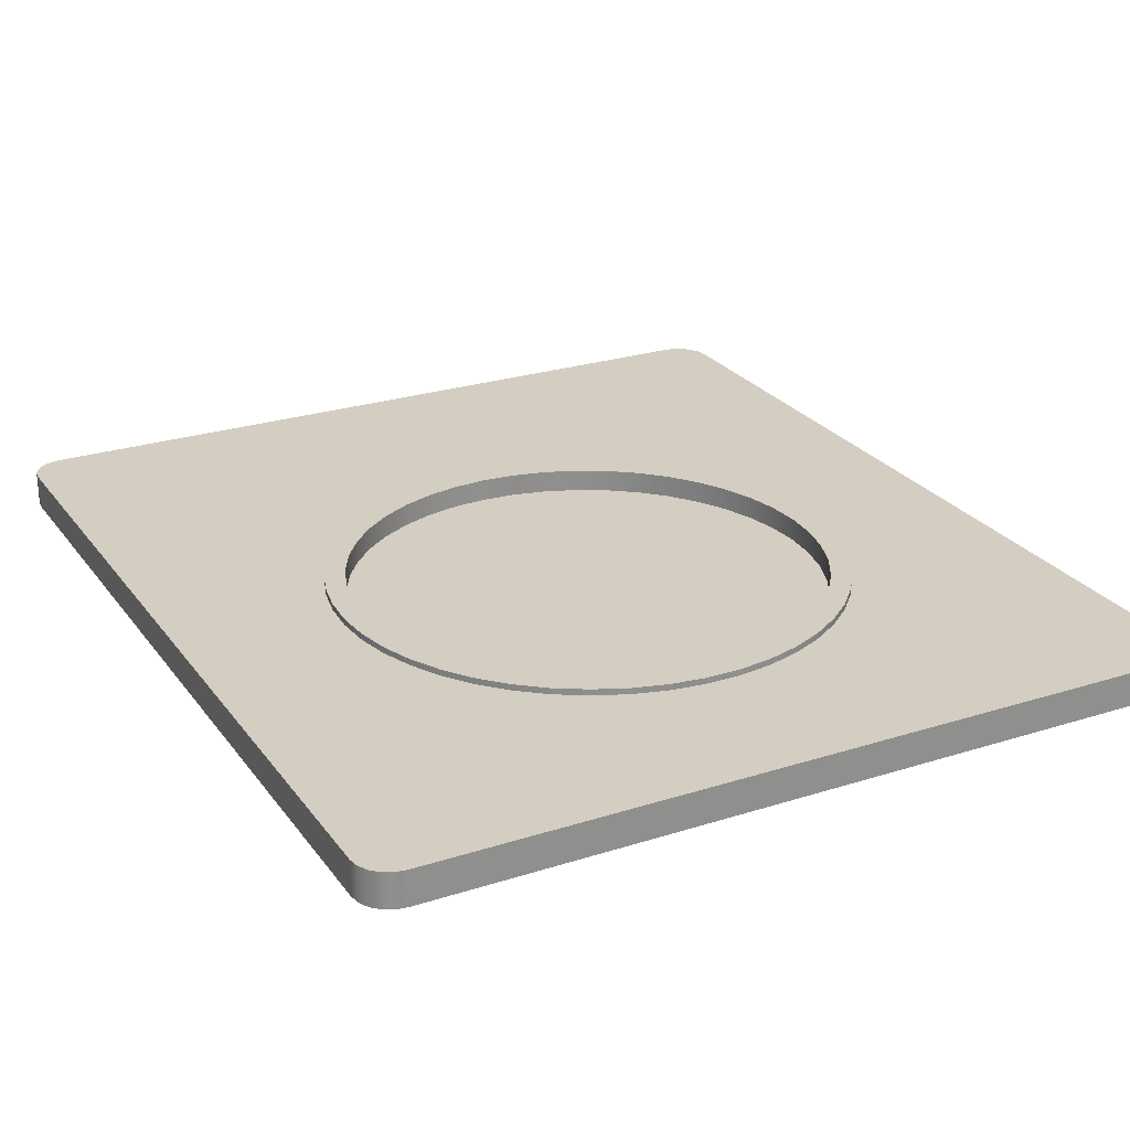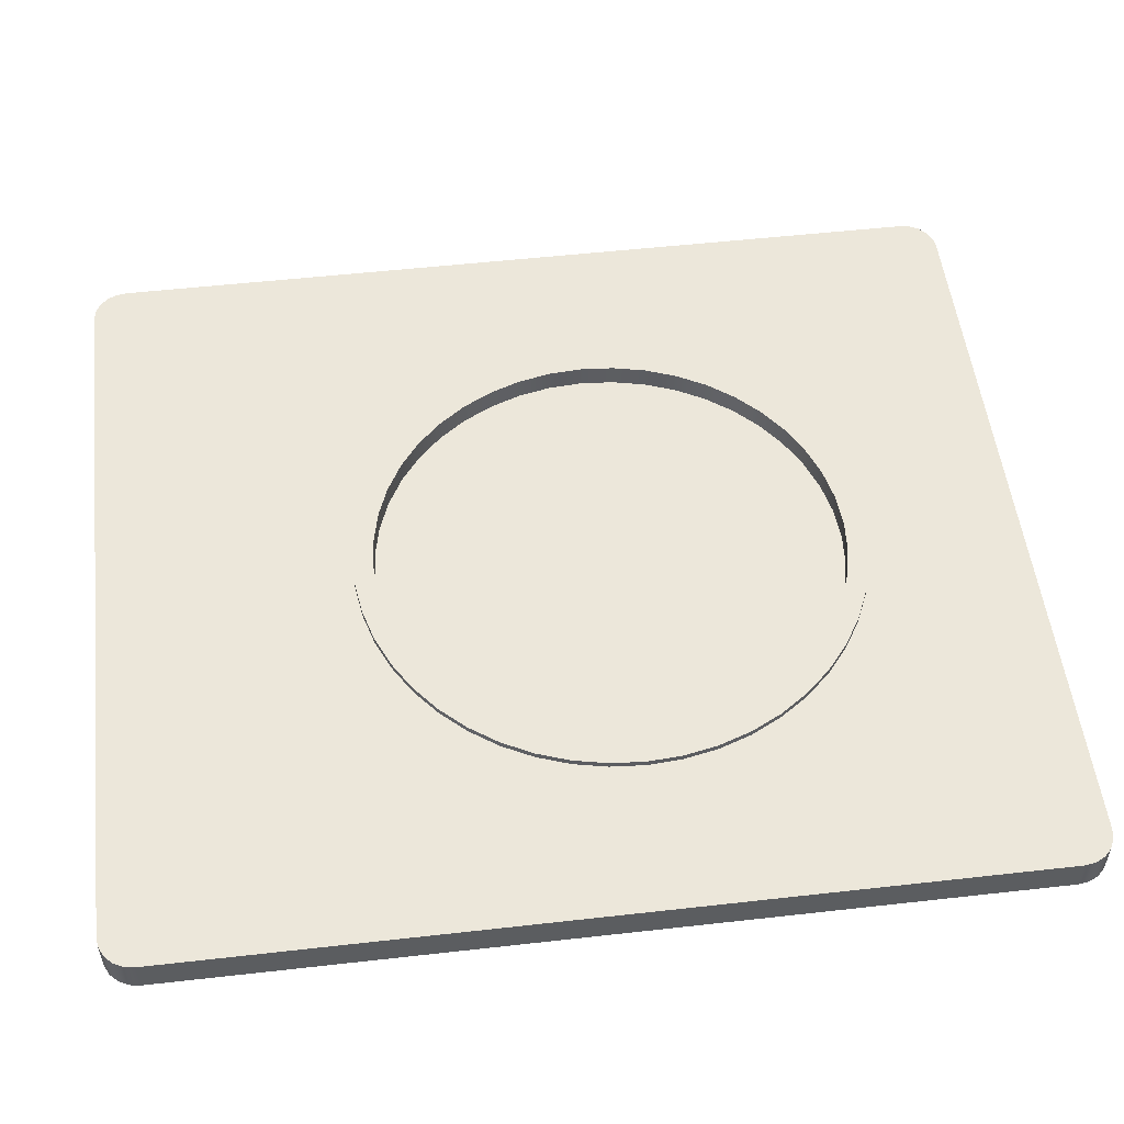
<metadata>
{"format":"obj","ext":"obj","renderer":"f3d","projection":"perspective","resolution":1024,"background":"white","views":[{"elev":25.2,"azim":152.6,"up":"+Y"},{"elev":52.7,"azim":83.1,"up":"+Y"}]}
</metadata>
<code>
v 12.38 0.7493 7.672
v 12.34 0.7493 8.32
v 12.21 0.7493 8.957
v 11.99 0.7493 9.569
v 11.69 0.7493 10.15
v 11.31 0.7493 10.68
v 10.87 0.7493 11.15
v 10.37 0.7493 11.56
v 9.811 0.7493 11.9
v 9.215 0.7493 12.16
v 8.589 0.7493 12.33
v 7.945 0.7493 12.42
v 7.295 0.7493 12.42
v 6.651 0.7493 12.33
v 6.025 0.7493 12.16
v 5.429 0.7493 11.9
v 4.874 0.7493 11.56
v 4.369 0.7493 11.15
v 3.926 0.7493 10.68
v 3.551 0.7493 10.15
v 3.252 0.7493 9.569
v 3.034 0.7493 8.957
v 2.902 0.7493 8.32
v 2.858 0.7493 7.672
v 2.902 0.7493 7.023
v 3.034 0.7493 6.387
v 3.252 0.7493 5.774
v 3.551 0.7493 5.197
v 3.926 0.7493 4.666
v 4.369 0.7493 4.191
v 4.874 0.7493 3.781
v 5.429 0.7493 3.443
v 6.025 0.7493 3.184
v 6.651 0.7493 3.009
v 7.295 0.7493 2.92
v 7.945 0.7493 2.92
v 8.589 0.7493 3.009
v 9.215 0.7493 3.184
v 9.811 0.7493 3.443
v 10.37 0.7493 3.781
v 10.87 0.7493 4.191
v 11.31 0.7493 4.666
v 11.69 0.7493 5.197
v 11.99 0.7493 5.774
v 12.21 0.7493 6.387
v 12.34 0.7493 7.023
v 12.38 0.635 7.672
v 12.34 0.635 7.023
v 12.21 0.635 6.387
v 11.99 0.635 5.774
v 11.69 0.635 5.197
v 11.31 0.635 4.666
v 10.87 0.635 4.191
v 10.37 0.635 3.781
v 9.811 0.635 3.443
v 9.215 0.635 3.184
v 8.589 0.635 3.009
v 7.945 0.635 2.92
v 7.295 0.635 2.92
v 6.651 0.635 3.009
v 6.025 0.635 3.184
v 5.429 0.635 3.443
v 4.874 0.635 3.781
v 4.369 0.635 4.191
v 3.926 0.635 4.666
v 3.551 0.635 5.197
v 3.252 0.635 5.774
v 3.034 0.635 6.387
v 2.902 0.635 7.023
v 2.858 0.635 7.672
v 2.902 0.635 8.32
v 3.034 0.635 8.957
v 3.252 0.635 9.569
v 3.551 0.635 10.15
v 3.926 0.635 10.68
v 4.369 0.635 11.15
v 4.874 0.635 11.56
v 5.429 0.635 11.9
v 6.025 0.635 12.16
v 6.651 0.635 12.33
v 7.295 0.635 12.42
v 7.945 0.635 12.42
v 8.589 0.635 12.33
v 9.215 0.635 12.16
v 9.811 0.635 11.9
v 10.37 0.635 11.56
v 10.87 0.635 11.15
v 11.31 0.635 10.68
v 11.69 0.635 10.15
v 11.99 0.635 9.569
v 12.21 0.635 8.957
v 12.34 0.635 8.32
v 12.38 0.635 7.672
v 12.38 0.7493 7.672
v 12 0.7493 7.672
v 11.96 0.7493 8.295
v 11.82 0.7493 8.906
v 11.61 0.7493 9.492
v 11.31 0.7493 10.04
v 10.93 0.7493 10.54
v 10.49 0.7493 10.98
v 9.989 0.7493 11.36
v 9.44 0.7493 11.66
v 8.854 0.7493 11.88
v 8.244 0.7493 12.01
v 7.62 0.7493 12.05
v 6.996 0.7493 12.01
v 6.386 0.7493 11.88
v 5.8 0.7493 11.66
v 5.251 0.7493 11.36
v 4.751 0.7493 10.98
v 4.309 0.7493 10.54
v 3.934 0.7493 10.04
v 3.634 0.7493 9.492
v 3.416 0.7493 8.906
v 3.283 0.7493 8.295
v 3.239 0.7493 7.672
v 3.283 0.7493 7.048
v 3.416 0.7493 6.437
v 3.634 0.7493 5.851
v 3.934 0.7493 5.303
v 4.309 0.7493 4.802
v 4.751 0.7493 4.36
v 5.251 0.7493 3.986
v 5.8 0.7493 3.686
v 6.386 0.7493 3.468
v 6.996 0.7493 3.335
v 7.62 0.7493 3.29
v 8.244 0.7493 3.335
v 8.854 0.7493 3.468
v 9.44 0.7493 3.686
v 9.989 0.7493 3.986
v 10.49 0.7493 4.36
v 10.93 0.7493 4.802
v 11.31 0.7493 5.303
v 11.61 0.7493 5.851
v 11.82 0.7493 6.437
v 11.96 0.7493 7.048
v 12.38 0.7493 7.672
v 12.34 0.7493 7.023
v 12.21 0.7493 6.387
v 11.99 0.7493 5.774
v 11.69 0.7493 5.197
v 11.31 0.7493 4.666
v 10.87 0.7493 4.191
v 10.37 0.7493 3.781
v 9.811 0.7493 3.443
v 9.215 0.7493 3.184
v 8.589 0.7493 3.009
v 7.945 0.7493 2.92
v 7.295 0.7493 2.92
v 6.651 0.7493 3.009
v 6.025 0.7493 3.184
v 5.429 0.7493 3.443
v 4.874 0.7493 3.781
v 4.369 0.7493 4.191
v 3.926 0.7493 4.666
v 3.551 0.7493 5.197
v 3.252 0.7493 5.774
v 3.034 0.7493 6.387
v 2.902 0.7493 7.023
v 2.858 0.7493 7.672
v 2.902 0.7493 8.32
v 3.034 0.7493 8.957
v 3.252 0.7493 9.569
v 3.551 0.7493 10.15
v 3.926 0.7493 10.68
v 4.369 0.7493 11.15
v 4.874 0.7493 11.56
v 5.429 0.7493 11.9
v 6.025 0.7493 12.16
v 6.651 0.7493 12.33
v 7.295 0.7493 12.42
v 7.945 0.7493 12.42
v 8.589 0.7493 12.33
v 9.215 0.7493 12.16
v 9.811 0.7493 11.9
v 10.37 0.7493 11.56
v 10.87 0.7493 11.15
v 11.31 0.7493 10.68
v 11.69 0.7493 10.15
v 11.99 0.7493 9.569
v 12.21 0.7493 8.957
v 12.34 0.7493 8.32
v 12 0.7493 7.672
v 11.96 0.7493 7.048
v 11.82 0.7493 6.437
v 11.61 0.7493 5.851
v 11.31 0.7493 5.303
v 10.93 0.7493 4.802
v 10.49 0.7493 4.36
v 9.989 0.7493 3.986
v 9.44 0.7493 3.686
v 8.854 0.7493 3.468
v 8.244 0.7493 3.335
v 7.62 0.7493 3.29
v 6.996 0.7493 3.335
v 6.386 0.7493 3.468
v 5.8 0.7493 3.686
v 5.251 0.7493 3.986
v 4.751 0.7493 4.36
v 4.309 0.7493 4.802
v 3.934 0.7493 5.303
v 3.634 0.7493 5.851
v 3.416 0.7493 6.437
v 3.283 0.7493 7.048
v 3.239 0.7493 7.672
v 3.283 0.7493 8.295
v 3.416 0.7493 8.906
v 3.634 0.7493 9.492
v 3.934 0.7493 10.04
v 4.309 0.7493 10.54
v 4.751 0.7493 10.98
v 5.251 0.7493 11.36
v 5.8 0.7493 11.66
v 6.386 0.7493 11.88
v 6.996 0.7493 12.01
v 7.62 0.7493 12.05
v 8.244 0.7493 12.01
v 8.854 0.7493 11.88
v 9.44 0.7493 11.66
v 9.989 0.7493 11.36
v 10.49 0.7493 10.98
v 10.93 0.7493 10.54
v 11.31 0.7493 10.04
v 11.61 0.7493 9.492
v 11.82 0.7493 8.906
v 11.96 0.7493 8.295
v 12 0.3353 7.672
v 11.96 0.3353 8.295
v 11.82 0.3353 8.906
v 11.61 0.3353 9.492
v 11.31 0.3353 10.04
v 10.93 0.3353 10.54
v 10.49 0.3353 10.98
v 9.989 0.3353 11.36
v 9.44 0.3353 11.66
v 8.854 0.3353 11.88
v 8.244 0.3353 12.01
v 7.62 0.3353 12.05
v 6.996 0.3353 12.01
v 6.386 0.3353 11.88
v 5.8 0.3353 11.66
v 5.251 0.3353 11.36
v 4.751 0.3353 10.98
v 4.309 0.3353 10.54
v 3.934 0.3353 10.04
v 3.634 0.3353 9.492
v 3.416 0.3353 8.906
v 3.283 0.3353 8.295
v 3.239 0.3353 7.672
v 3.283 0.3353 7.048
v 3.416 0.3353 6.437
v 3.634 0.3353 5.851
v 3.934 0.3353 5.303
v 4.309 0.3353 4.802
v 4.751 0.3353 4.36
v 5.251 0.3353 3.986
v 5.8 0.3353 3.686
v 6.386 0.3353 3.468
v 6.996 0.3353 3.335
v 7.62 0.3353 3.29
v 8.244 0.3353 3.335
v 8.854 0.3353 3.468
v 9.44 0.3353 3.686
v 9.989 0.3353 3.986
v 10.49 0.3353 4.36
v 10.93 0.3353 4.802
v 11.31 0.3353 5.303
v 11.61 0.3353 5.851
v 11.82 0.3353 6.437
v 11.96 0.3353 7.048
v 12 0.3353 7.672
v 12 0.7493 7.672
v 12 0.3353 7.672
v 11.96 0.3353 7.048
v 11.82 0.3353 6.437
v 11.61 0.3353 5.851
v 11.31 0.3353 5.303
v 10.93 0.3353 4.802
v 10.49 0.3353 4.36
v 9.989 0.3353 3.986
v 9.44 0.3353 3.686
v 8.854 0.3353 3.468
v 8.244 0.3353 3.335
v 7.62 0.3353 3.29
v 6.996 0.3353 3.335
v 6.386 0.3353 3.468
v 5.8 0.3353 3.686
v 5.251 0.3353 3.986
v 4.751 0.3353 4.36
v 4.309 0.3353 4.802
v 3.934 0.3353 5.303
v 3.634 0.3353 5.851
v 3.416 0.3353 6.437
v 3.283 0.3353 7.048
v 3.239 0.3353 7.672
v 3.283 0.3353 8.295
v 3.416 0.3353 8.906
v 3.634 0.3353 9.492
v 3.934 0.3353 10.04
v 4.309 0.3353 10.54
v 4.751 0.3353 10.98
v 5.251 0.3353 11.36
v 5.8 0.3353 11.66
v 6.386 0.3353 11.88
v 6.996 0.3353 12.01
v 7.62 0.3353 12.05
v 8.244 0.3353 12.01
v 8.854 0.3353 11.88
v 9.44 0.3353 11.66
v 9.989 0.3353 11.36
v 10.49 0.3353 10.98
v 10.93 0.3353 10.54
v 11.31 0.3353 10.04
v 11.61 0.3353 9.492
v 11.82 0.3353 8.906
v 11.96 0.3353 8.295
v 14.6 0 2.22e-15
v 0.635 0 0
v 0.635 0.635 0
v 14.6 0.635 2.22e-15
v 15.24 0 0.635
v 15.21 0 0.4388
v 15.12 0 0.2618
v 14.98 0 0.1213
v 14.8 0 0.03108
v 14.6 0 2.22e-15
v 14.6 0.635 2.22e-15
v 14.8 0.635 0.03108
v 14.98 0.635 0.1213
v 15.12 0.635 0.2618
v 15.21 0.635 0.4388
v 15.24 0.635 0.635
v 15.24 0 16.51
v 15.24 0 0.635
v 15.24 0.635 0.635
v 15.24 0.635 16.51
v 14.6 0 17.15
v 14.8 0 17.11
v 14.98 0 17.02
v 15.12 0 16.88
v 15.21 0 16.71
v 15.24 0 16.51
v 15.24 0.635 16.51
v 15.21 0.635 16.71
v 15.12 0.635 16.88
v 14.98 0.635 17.02
v 14.8 0.635 17.11
v 14.6 0.635 17.15
v 0.635 0 17.15
v 14.6 0 17.15
v 14.6 0.635 17.15
v 0.635 0.635 17.15
v 2.776e-15 0 16.51
v 0.03108 0 16.71
v 0.1213 0 16.88
v 0.2618 0 17.02
v 0.4388 0 17.11
v 0.635 0 17.15
v 0.635 0.635 17.15
v 0.4388 0.635 17.11
v 0.2618 0.635 17.02
v 0.1213 0.635 16.88
v 0.03108 0.635 16.71
v 2.776e-15 0.635 16.51
v 0 0 0.635
v 2.776e-15 0 16.51
v 2.776e-15 0.635 16.51
v 0 0.635 0.635
v 0.635 0 0
v 0.4388 0 0.03108
v 0.2618 0 0.1213
v 0.1213 0 0.2618
v 0.03108 0 0.4388
v 0 0 0.635
v 0 0.635 0.635
v 0.03108 0.635 0.4388
v 0.1213 0.635 0.2618
v 0.2618 0.635 0.1213
v 0.4388 0.635 0.03108
v 0.635 0.635 0
v 12.38 0.635 7.672
v 12.34 0.635 8.32
v 12.21 0.635 8.957
v 11.99 0.635 9.569
v 11.69 0.635 10.15
v 11.31 0.635 10.68
v 10.87 0.635 11.15
v 10.37 0.635 11.56
v 9.811 0.635 11.9
v 9.215 0.635 12.16
v 8.589 0.635 12.33
v 7.945 0.635 12.42
v 7.295 0.635 12.42
v 6.651 0.635 12.33
v 6.025 0.635 12.16
v 5.429 0.635 11.9
v 4.874 0.635 11.56
v 4.369 0.635 11.15
v 3.926 0.635 10.68
v 3.551 0.635 10.15
v 3.252 0.635 9.569
v 3.034 0.635 8.957
v 2.902 0.635 8.32
v 2.858 0.635 7.672
v 2.902 0.635 7.023
v 3.034 0.635 6.387
v 3.252 0.635 5.774
v 3.551 0.635 5.197
v 3.926 0.635 4.666
v 4.369 0.635 4.191
v 4.874 0.635 3.781
v 5.429 0.635 3.443
v 6.025 0.635 3.184
v 6.651 0.635 3.009
v 7.295 0.635 2.92
v 7.945 0.635 2.92
v 8.589 0.635 3.009
v 9.215 0.635 3.184
v 9.811 0.635 3.443
v 10.37 0.635 3.781
v 10.87 0.635 4.191
v 11.31 0.635 4.666
v 11.69 0.635 5.197
v 11.99 0.635 5.774
v 12.21 0.635 6.387
v 12.34 0.635 7.023
v 0.635 0.635 0
v 0.4388 0.635 0.03108
v 0.2618 0.635 0.1213
v 0.1213 0.635 0.2618
v 0.03108 0.635 0.4388
v 0 0.635 0.635
v 2.776e-15 0.635 16.51
v 0.03108 0.635 16.71
v 0.1213 0.635 16.88
v 0.2618 0.635 17.02
v 0.4388 0.635 17.11
v 0.635 0.635 17.15
v 14.6 0.635 17.15
v 14.8 0.635 17.11
v 14.98 0.635 17.02
v 15.12 0.635 16.88
v 15.21 0.635 16.71
v 15.24 0.635 16.51
v 15.24 0.635 0.635
v 15.21 0.635 0.4388
v 15.12 0.635 0.2618
v 14.98 0.635 0.1213
v 14.8 0.635 0.03108
v 14.6 0.635 2.22e-15
v 0 0 0.635
v 0.03108 0 0.4388
v 0.1213 0 0.2618
v 0.2618 0 0.1213
v 0.4388 0 0.03108
v 0.635 0 0
v 14.6 0 2.22e-15
v 14.8 0 0.03108
v 14.98 0 0.1213
v 15.12 0 0.2618
v 15.21 0 0.4388
v 15.24 0 0.635
v 15.24 0 16.51
v 15.21 0 16.71
v 15.12 0 16.88
v 14.98 0 17.02
v 14.8 0 17.11
v 14.6 0 17.15
v 0.635 0 17.15
v 0.4388 0 17.11
v 0.2618 0 17.02
v 0.1213 0 16.88
v 0.03108 0 16.71
v 2.776e-15 0 16.51
g 398e61da-e350-11ea-9a3a-54bf646e7e1f
f 2 92 1
f 1 92 93
f 94 47 46
f 46 47 48
f 46 48 45
f 45 48 49
f 45 49 44
f 44 49 50
f 44 50 43
f 43 50 51
f 43 51 42
f 42 51 52
f 42 52 41
f 41 52 53
f 41 53 40
f 40 53 54
f 40 54 39
f 39 54 55
f 39 55 38
f 38 55 56
f 38 56 37
f 37 56 57
f 37 57 36
f 36 57 58
f 36 58 35
f 35 58 59
f 35 59 34
f 34 59 60
f 34 60 33
f 33 60 61
f 33 61 32
f 32 61 62
f 32 62 31
f 31 62 63
f 31 63 30
f 30 63 64
f 30 64 29
f 29 64 65
f 29 65 28
f 28 65 66
f 28 66 27
f 27 66 67
f 27 67 26
f 26 67 68
f 26 68 25
f 25 68 69
f 25 69 24
f 24 69 70
f 24 70 23
f 23 70 71
f 23 71 22
f 22 71 72
f 22 72 21
f 21 72 73
f 21 73 20
f 20 73 74
f 20 74 19
f 19 74 75
f 19 75 18
f 18 75 76
f 18 76 17
f 17 76 77
f 17 77 16
f 16 77 78
f 16 78 15
f 15 78 79
f 15 79 14
f 14 79 80
f 14 80 13
f 13 80 81
f 13 81 12
f 12 81 82
f 12 82 11
f 11 82 83
f 11 83 10
f 10 83 84
f 10 84 9
f 9 84 85
f 9 85 8
f 8 85 86
f 8 86 7
f 7 86 87
f 7 87 6
f 6 87 88
f 6 88 5
f 5 88 89
f 5 89 4
f 4 89 90
f 4 90 3
f 3 90 91
f 3 91 2
f 2 91 92
g 398ed70a-e350-11ea-b65d-54bf646e7e1f
f 96 184 95
f 95 184 139
f 95 139 140
f 184 96 183
f 183 96 97
f 183 97 182
f 182 97 98
f 182 98 181
f 181 98 99
f 181 99 180
f 180 99 100
f 180 100 179
f 179 100 101
f 179 101 178
f 178 101 102
f 178 102 177
f 177 102 103
f 177 103 176
f 176 103 104
f 176 104 175
f 175 104 105
f 175 105 174
f 174 105 106
f 174 106 173
f 173 106 107
f 173 107 172
f 172 107 108
f 172 108 171
f 171 108 109
f 171 109 170
f 170 109 110
f 170 110 169
f 169 110 111
f 169 111 168
f 168 111 112
f 168 112 167
f 167 112 113
f 167 113 166
f 166 113 114
f 166 114 165
f 165 114 115
f 165 115 164
f 164 115 116
f 164 116 163
f 163 116 117
f 163 117 162
f 162 117 161
f 161 117 118
f 161 118 160
f 160 118 119
f 160 119 159
f 159 119 120
f 159 120 158
f 158 120 121
f 158 121 157
f 157 121 122
f 157 122 156
f 156 122 123
f 156 123 155
f 155 123 124
f 155 124 154
f 154 124 125
f 154 125 153
f 153 125 126
f 153 126 152
f 152 126 127
f 152 127 151
f 151 127 128
f 151 128 150
f 150 128 129
f 150 129 149
f 149 129 130
f 149 130 148
f 148 130 131
f 148 131 147
f 147 131 132
f 147 132 146
f 146 132 133
f 146 133 145
f 145 133 134
f 145 134 144
f 144 134 135
f 144 135 143
f 143 135 136
f 143 136 142
f 142 136 137
f 142 137 141
f 141 137 138
f 141 138 140
f 140 138 95
g 395d18de-e350-11ea-8cd9-54bf646e7e1f
f 186 272 185
f 185 272 273
f 274 229 228
f 228 229 230
f 228 230 227
f 227 230 231
f 227 231 226
f 226 231 232
f 226 232 225
f 225 232 233
f 225 233 224
f 224 233 234
f 224 234 223
f 223 234 235
f 223 235 222
f 222 235 236
f 222 236 221
f 221 236 237
f 221 237 220
f 220 237 238
f 220 238 219
f 219 238 239
f 219 239 218
f 218 239 240
f 218 240 217
f 217 240 241
f 217 241 216
f 216 241 242
f 216 242 215
f 215 242 243
f 215 243 214
f 214 243 244
f 214 244 213
f 213 244 245
f 213 245 212
f 212 245 246
f 212 246 211
f 211 246 247
f 211 247 210
f 210 247 248
f 210 248 209
f 209 248 249
f 209 249 208
f 208 249 250
f 208 250 207
f 207 250 251
f 207 251 206
f 206 251 252
f 206 252 205
f 205 252 253
f 205 253 204
f 204 253 254
f 204 254 203
f 203 254 255
f 203 255 202
f 202 255 256
f 202 256 201
f 201 256 257
f 201 257 200
f 200 257 258
f 200 258 199
f 199 258 259
f 199 259 198
f 198 259 260
f 198 260 197
f 197 260 261
f 197 261 196
f 196 261 262
f 196 262 195
f 195 262 263
f 195 263 194
f 194 263 264
f 194 264 193
f 193 264 265
f 193 265 192
f 192 265 266
f 192 266 191
f 191 266 267
f 191 267 190
f 190 267 268
f 190 268 189
f 189 268 269
f 189 269 188
f 188 269 270
f 188 270 187
f 187 270 271
f 187 271 186
f 186 271 272
g 395d8e18-e350-11ea-8dab-54bf646e7e1f
f 276 296 275
f 275 296 297
f 275 297 318
f 318 297 298
f 318 298 317
f 317 298 299
f 317 299 316
f 316 299 300
f 316 300 315
f 315 300 301
f 315 301 314
f 314 301 302
f 314 302 313
f 313 302 303
f 313 303 312
f 312 303 304
f 312 304 311
f 311 304 305
f 311 305 310
f 310 305 306
f 310 306 309
f 309 306 307
f 309 307 308
f 296 276 295
f 295 276 277
f 295 277 294
f 294 277 278
f 294 278 293
f 293 278 279
f 293 279 292
f 292 279 280
f 292 280 291
f 291 280 281
f 291 281 290
f 290 281 282
f 290 282 289
f 289 282 283
f 289 283 288
f 288 283 284
f 288 284 287
f 287 284 285
f 287 285 286
g 3929ac5c-e350-11ea-8ae5-54bf646e7e1f
f 319 320 322
f 322 320 321
g 3929d36e-e350-11ea-bea9-54bf646e7e1f
f 334 323 333
f 333 323 324
f 333 324 332
f 332 324 325
f 332 325 331
f 331 325 326
f 331 326 330
f 330 326 327
f 330 327 329
f 329 327 328
g 3929fa86-e350-11ea-9c43-54bf646e7e1f
f 335 336 338
f 338 336 337
g 392a48b6-e350-11ea-8f9c-54bf646e7e1f
f 350 339 349
f 349 339 340
f 349 340 348
f 348 340 341
f 348 341 347
f 347 341 342
f 347 342 346
f 346 342 343
f 346 343 345
f 345 343 344
g 392a6fb8-e350-11ea-8080-54bf646e7e1f
f 351 352 354
f 354 352 353
g 392abddc-e350-11ea-a40a-54bf646e7e1f
f 366 355 365
f 365 355 356
f 365 356 364
f 364 356 357
f 364 357 363
f 363 357 358
f 363 358 362
f 362 358 359
f 362 359 361
f 361 359 360
g 392b0bfa-e350-11ea-8b86-54bf646e7e1f
f 367 368 370
f 370 368 369
g 392b5a22-e350-11ea-af11-54bf646e7e1f
f 382 371 381
f 381 371 372
f 381 372 380
f 380 372 373
f 380 373 379
f 379 373 374
f 379 374 378
f 378 374 375
f 378 375 377
f 377 375 376
g 392bf65a-e350-11ea-841f-54bf646e7e1f
f 384 446 383
f 383 446 447
f 383 447 428
f 428 447 427
f 427 447 426
f 426 447 425
f 425 447 424
f 424 447 452
f 424 452 423
f 423 452 422
f 422 452 421
f 421 452 420
f 420 452 419
f 419 452 418
f 418 452 429
f 418 429 417
f 417 429 416
f 416 429 415
f 415 429 414
f 414 429 413
f 413 429 412
f 412 429 411
f 411 429 434
f 411 434 410
f 410 434 409
f 409 434 408
f 408 434 407
f 407 434 406
f 406 434 435
f 406 435 405
f 405 435 404
f 404 435 403
f 403 435 402
f 402 435 401
f 401 435 400
f 400 435 440
f 400 440 399
f 399 440 398
f 398 440 397
f 397 440 396
f 396 440 395
f 395 440 441
f 395 441 394
f 394 441 393
f 393 441 392
f 392 441 391
f 391 441 390
f 390 441 389
f 389 441 446
f 389 446 388
f 388 446 387
f 387 446 386
f 386 446 385
f 385 446 384
f 429 430 434
f 434 430 431
f 434 431 432
f 432 433 434
f 436 437 435
f 435 437 438
f 435 438 439
f 439 440 435
f 441 442 446
f 446 442 443
f 446 443 444
f 444 445 446
f 448 449 447
f 447 449 450
f 447 450 451
f 451 452 447
g 392c92c6-e350-11ea-8e80-54bf646e7e1f
f 454 455 453
f 453 455 456
f 453 456 457
f 457 458 453
f 453 458 476
f 476 458 471
f 476 471 472
f 458 459 471
f 471 459 470
f 470 459 465
f 470 465 469
f 469 465 468
f 468 465 467
f 467 465 466
f 465 459 464
f 464 459 460
f 464 460 461
f 461 462 464
f 464 462 463
f 472 473 476
f 476 473 474
f 476 474 475

</code>
